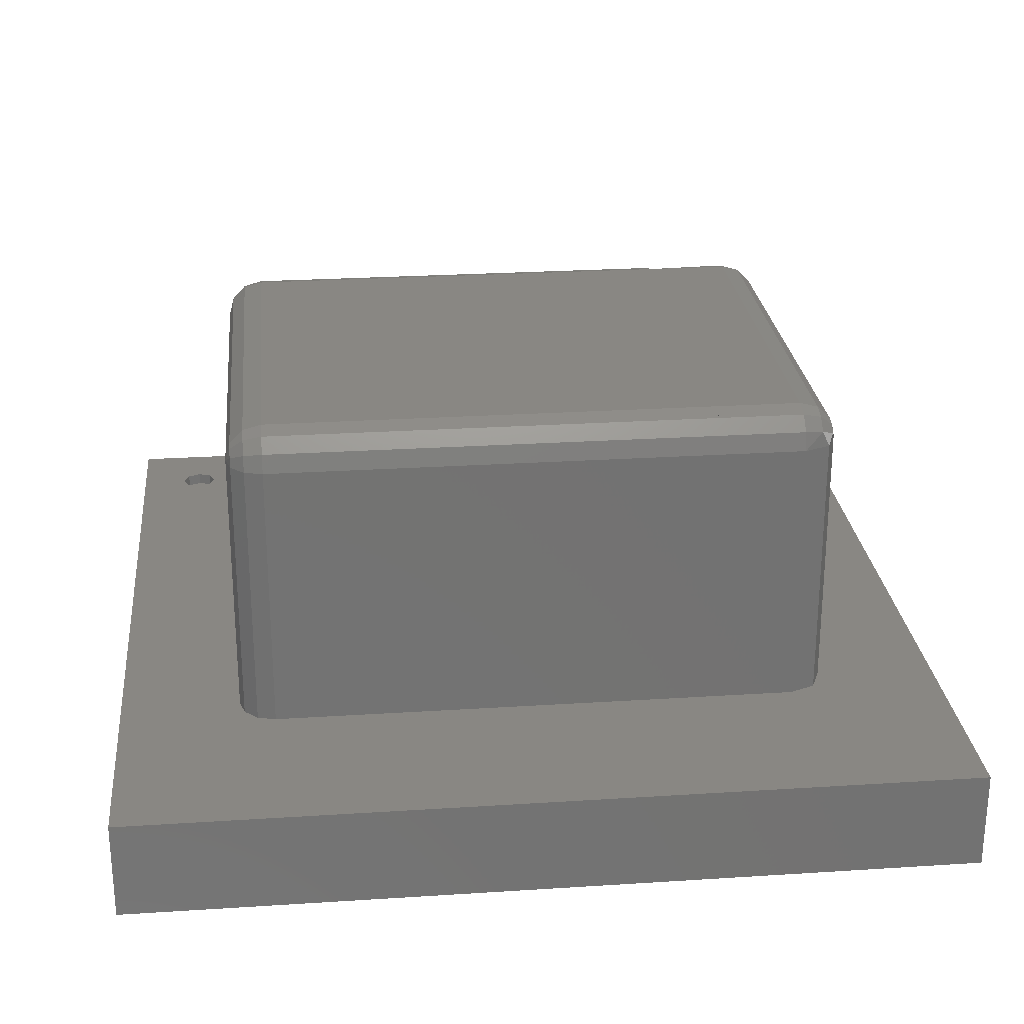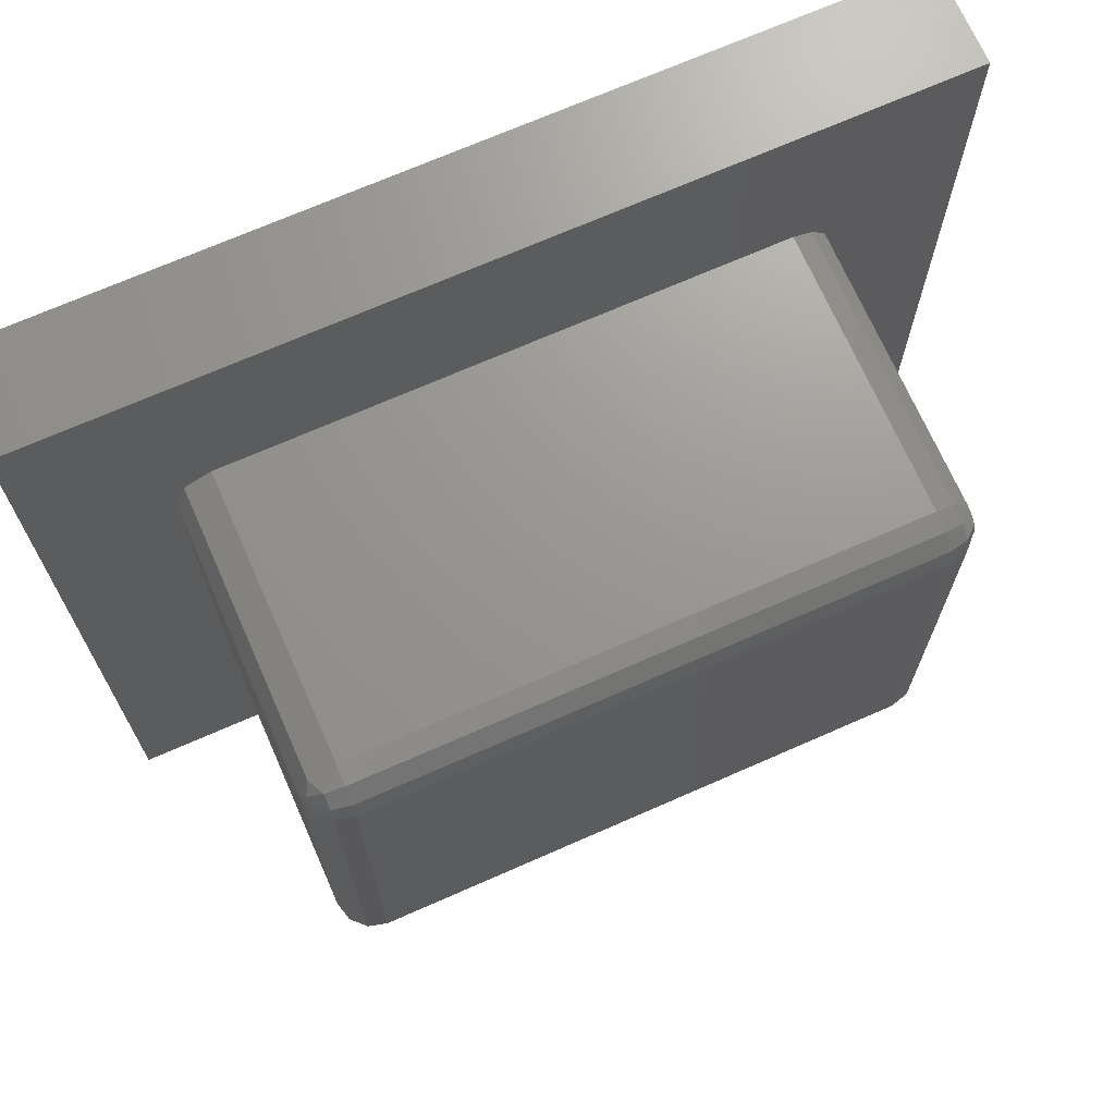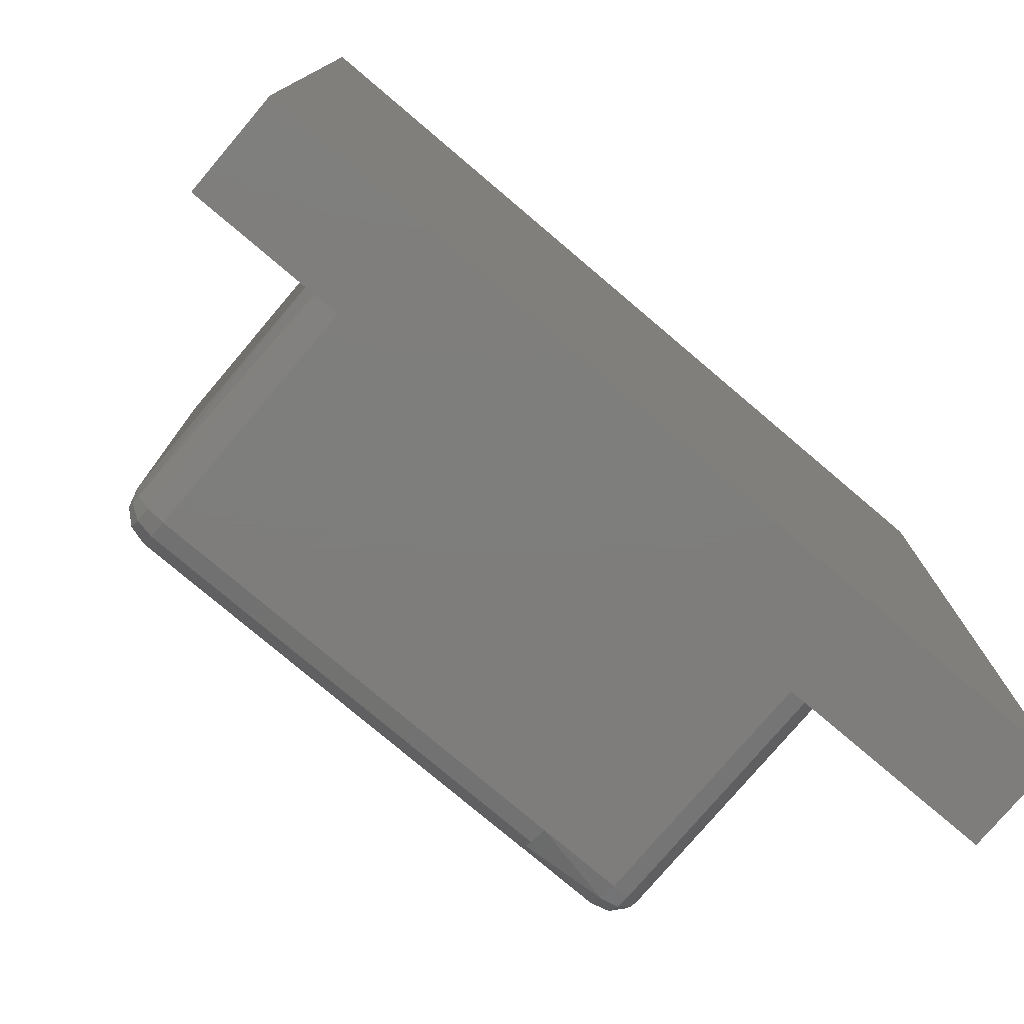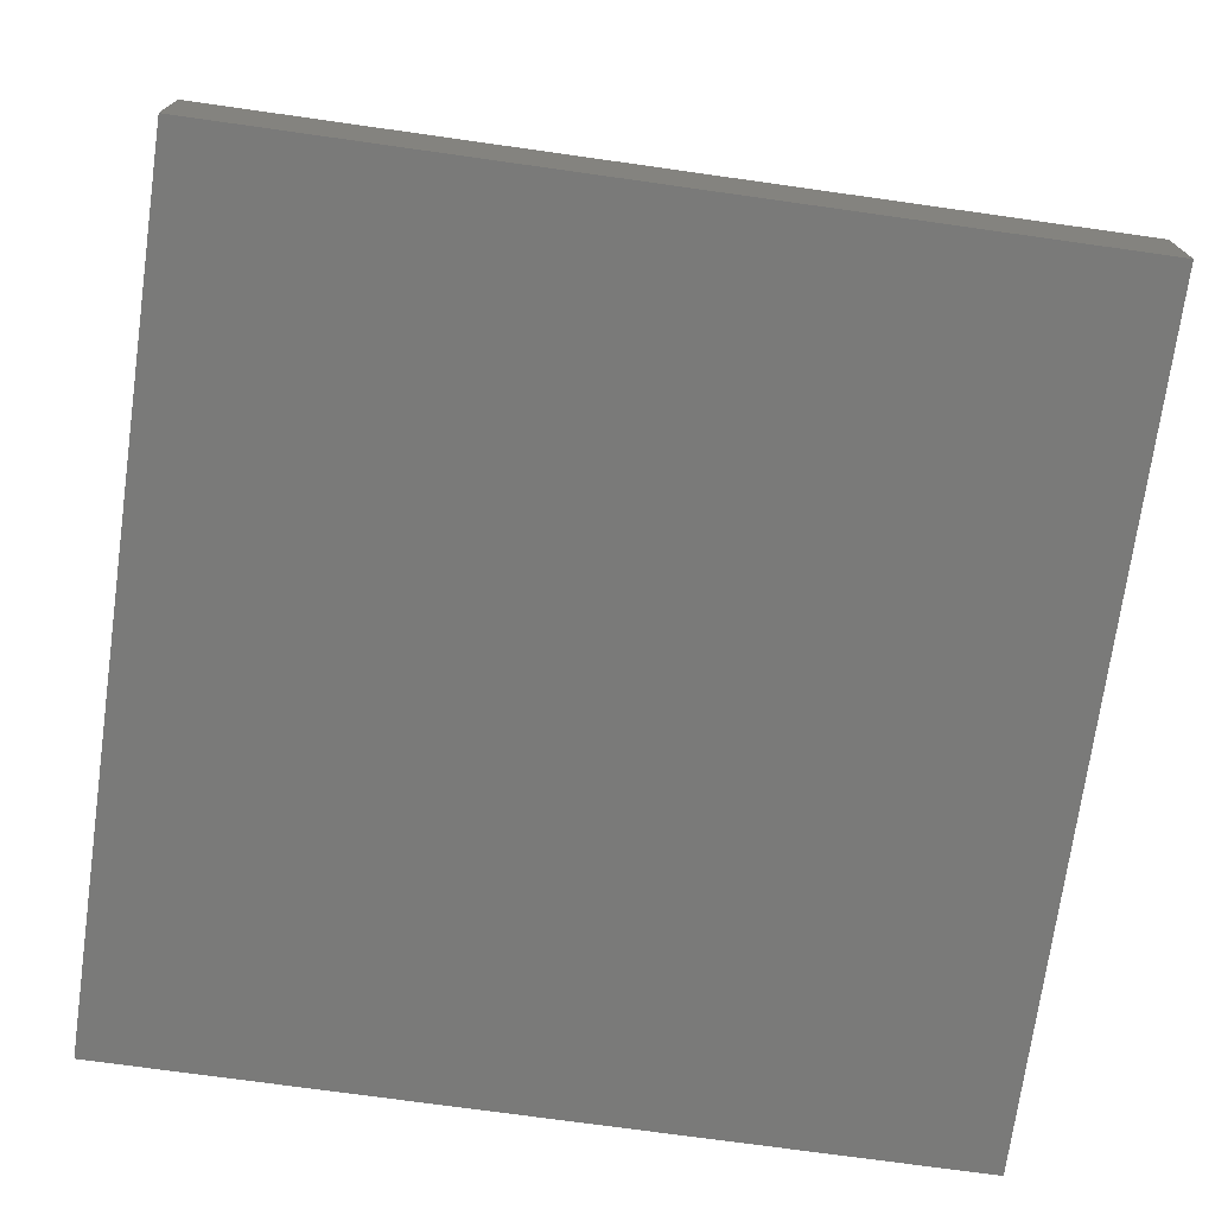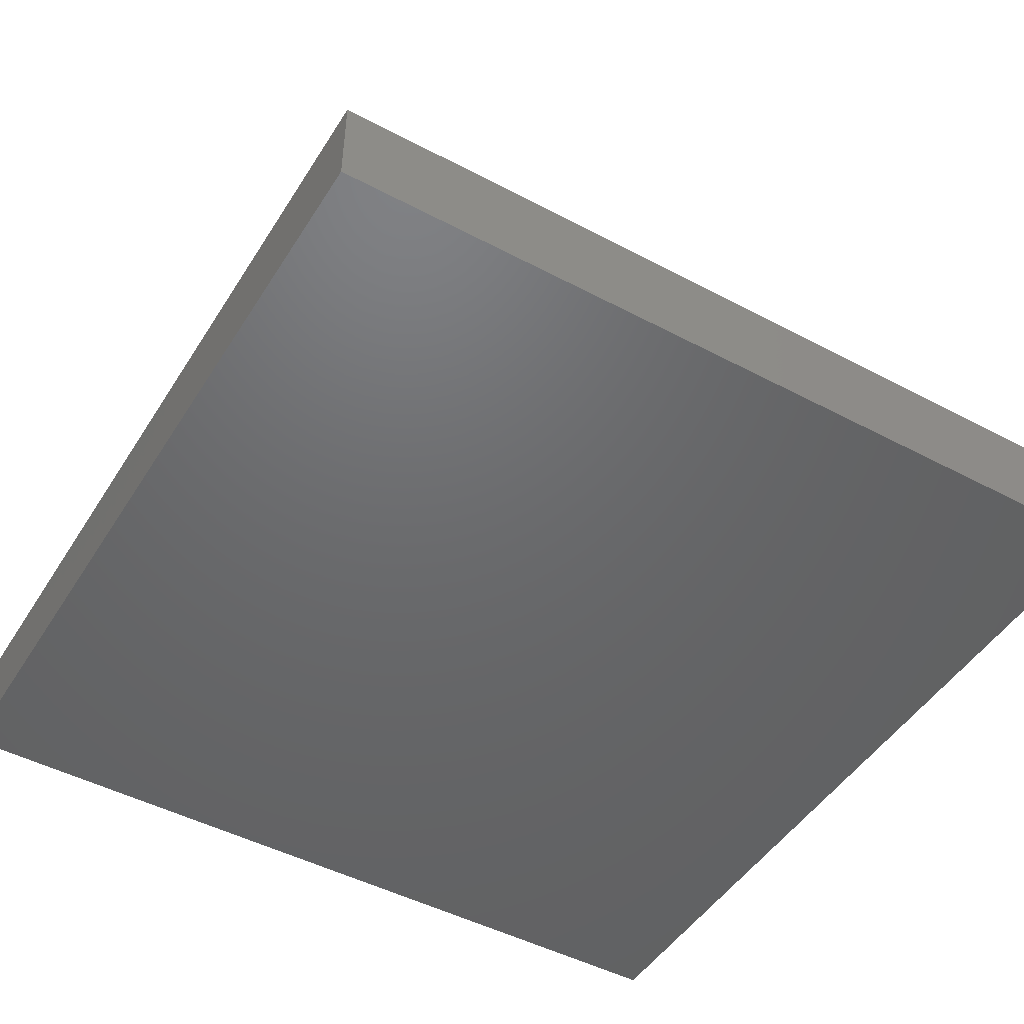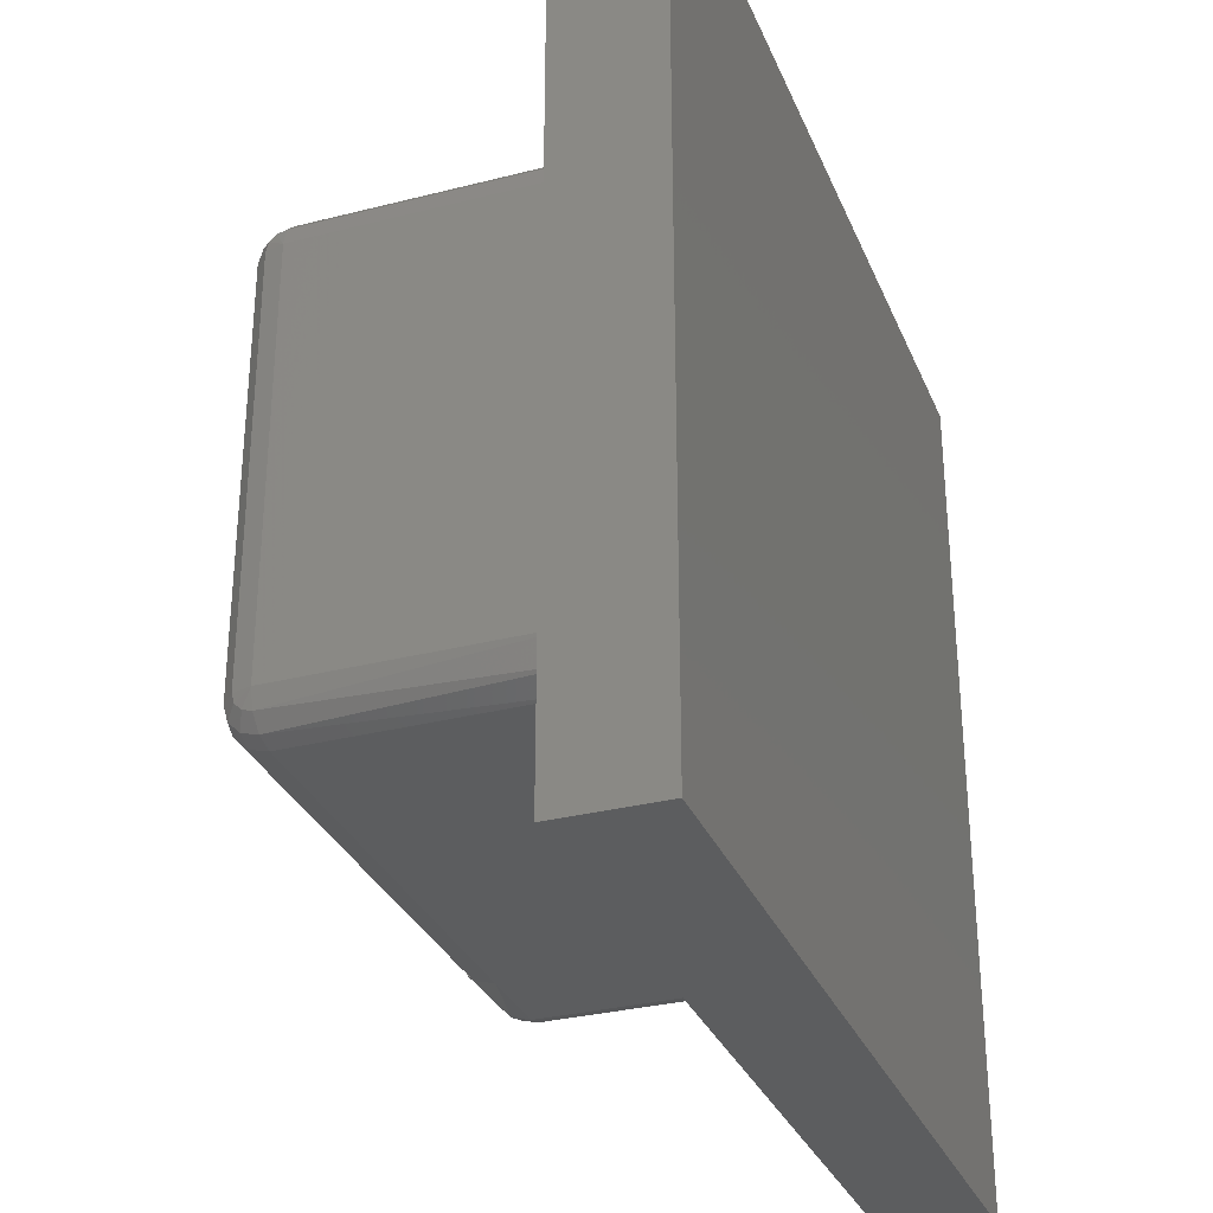
<metadata>
{"format":"stl","ext":"stl","renderer":"f3d","projection":"perspective","resolution":1024,"background":"white","views":[{"elev":25.5,"azim":174.1,"up":"+Z"},{"elev":70.3,"azim":-23.8,"up":"+Y"},{"elev":-77.5,"azim":139.7,"up":"+Y"},{"elev":-72.9,"azim":-98.0,"up":"+Z"},{"elev":-47.8,"azim":149.2,"up":"+Z"},{"elev":-31.2,"azim":110.0,"up":"+Y"}]}
</metadata>
<code>
# stl→obj: 112 verts, 256 faces
v 0 0 0.41
v -0.5 -0.9 0.41
v -4.286e-16 -3.5 0.41
v -0.5 -2.6 0.41
v -0.2732 -3.279 0.41
v -3.5 -3.5 0.41
v -0.3262 -3.257 0.41
v -3 -2.6 0.41
v -3.5 4.286e-16 0.41
v -3 -0.9 0.41
v -2.85 -0.75 0.41
v -2.5 -0.75 0.41
v -0.65 -0.75 0.41
v -0.575 -0.7701 0.41
v -1 -0.75 0.41
v -1 -2.75 0.41
v -2.5 -2.75 0.41
v -2.98 -2.675 0.41
v -2.925 -2.73 0.41
v -2.85 -2.75 0.41
v -2.956 -0.7939 0.41
v -0.5201 -0.825 0.41
v -0.3482 -3.204 0.41
v -0.65 -2.75 0.41
v -0.3262 -3.151 0.41
v -0.5439 -2.706 0.41
v -0.2732 -3.129 0.41
v -0.2202 -3.151 0.41
v -0.1982 -3.204 0.41
v -0.2202 -3.257 0.41
v -3 -0.9 1.54
v -3 -2.6 1.54
v -2.85 -0.75 1.54
v -2.5 -0.75 1.54
v -2.5 -0.9 1.69
v -2.5 -2.6 1.69
v -2.5 -0.825 1.67
v -2.5 -2.706 1.646
v -2.5 -0.7701 1.615
v -2.5 -2.75 1.54
v -2.85 -2.75 1.54
v -1 -2.6 1.69
v -1 -0.9 1.69
v -1 -2.675 1.67
v -1 -0.825 1.67
v -1 -2.73 1.615
v -1 -0.7701 1.615
v -1 -2.75 1.54
v -1 -0.75 1.54
v -0.65 -0.75 1.54
v -0.5 -2.6 1.54
v -0.5 -0.9 1.54
v -0.65 -2.75 1.54
v -3.5 4.286e-16 0
v -3.5 -3.5 0
v -4.441e-16 -3.5 0
v -4.441e-16 -3.5 0.41
v -4.286e-16 -3.5 0
v 0 0 0
v -0.3262 -3.151 0.36
v -0.2732 -3.129 0.36
v -0.3482 -3.204 0.36
v -0.3262 -3.257 0.36
v -0.2732 -3.279 0.36
v -0.2202 -3.257 0.36
v -0.1982 -3.204 0.36
v -0.2202 -3.151 0.36
v -2.85 -0.9 1.69
v -2.85 -2.6 1.69
v -0.65 -2.6 1.69
v -0.65 -0.9 1.69
v -2.85 -0.825 1.67
v -2.85 -0.7701 1.615
v -0.65 -2.675 1.67
v -0.65 -2.73 1.615
v -2.85 -2.675 1.67
v -2.85 -2.73 1.615
v -2.956 -0.7939 1.54
v -2.925 -0.7875 1.605
v -2.98 -0.835 1.577
v -2.98 -0.8625 1.605
v -2.925 -0.835 1.653
v -2.925 -0.9 1.67
v -2.98 -0.9 1.615
v -2.925 -2.6 1.67
v -2.98 -2.6 1.615
v -2.925 -2.665 1.653
v -2.98 -2.638 1.605
v -2.98 -2.665 1.577
v -2.925 -2.712 1.605
v -2.925 -2.73 1.54
v -2.98 -2.675 1.54
v -0.65 -0.825 1.67
v -0.65 -0.7701 1.615
v -0.575 -2.73 1.54
v -0.5201 -2.675 1.54
v -0.575 -2.712 1.605
v -0.5201 -2.665 1.577
v -0.5201 -2.638 1.605
v -0.575 -2.665 1.653
v -0.575 -2.6 1.67
v -0.5201 -2.6 1.615
v -0.575 -0.9 1.67
v -0.5201 -0.9 1.615
v -0.575 -0.835 1.653
v -0.5201 -0.8625 1.605
v -0.5201 -0.835 1.577
v -0.575 -0.7875 1.605
v -0.575 -0.7701 1.54
v -0.5201 -0.825 1.54
v -2.5 -2.675 1.67
v -2.5 -2.73 1.615
f 1 2 3
f 2 4 3
f 3 5 6
f 5 7 6
f 6 8 9
f 8 10 9
f 9 11 1
f 11 12 1
f 1 13 14
f 13 1 15
f 1 12 15
f 15 12 16
f 12 17 16
f 18 6 19
f 6 20 19
f 8 6 18
f 11 9 21
f 9 10 21
f 2 1 22
f 1 14 22
f 20 6 17
f 6 7 17
f 17 7 16
f 7 23 16
f 16 23 24
f 23 25 24
f 24 25 26
f 25 27 26
f 26 27 4
f 27 28 4
f 4 28 3
f 28 29 3
f 3 30 5
f 30 3 29
f 31 10 8
f 31 8 32
f 11 33 34
f 11 34 12
f 35 36 37
f 36 38 37
f 37 38 39
f 38 40 39
f 39 40 34
f 40 17 34
f 34 17 12
f 41 20 17
f 41 17 40
f 42 43 44
f 43 45 44
f 44 45 46
f 45 47 46
f 46 47 48
f 47 49 48
f 48 49 16
f 49 15 16
f 50 13 15
f 50 15 49
f 51 4 2
f 51 2 52
f 24 53 48
f 24 48 16
f 54 55 6
f 54 6 9
f 55 56 57
f 55 57 6
f 58 59 1
f 58 1 3
f 59 54 9
f 59 9 1
f 25 60 61
f 27 25 61
f 23 62 60
f 25 23 60
f 7 63 62
f 23 7 62
f 5 64 63
f 7 5 63
f 30 65 64
f 5 30 64
f 29 66 65
f 30 29 65
f 28 67 66
f 29 28 66
f 27 61 67
f 28 27 67
f 68 69 36
f 68 36 35
f 70 71 43
f 70 43 42
f 58 55 54
f 59 58 54
f 67 61 66
f 61 60 66
f 66 60 65
f 60 62 65
f 65 62 64
f 62 63 64
f 35 37 72
f 35 72 68
f 37 39 73
f 37 73 72
f 39 34 33
f 39 33 73
f 42 44 74
f 42 74 70
f 44 46 75
f 44 75 74
f 46 48 53
f 46 53 75
f 36 69 76
f 76 77 38
f 77 41 40
f 40 38 77
f 38 36 76
f 78 21 10
f 31 78 10
f 33 11 21
f 78 33 21
f 79 80 81
f 82 79 81
f 80 78 31
f 79 33 78
f 79 73 33
f 82 72 73
f 83 68 72
f 81 84 83
f 81 31 84
f 81 31 31
f 80 31 31
f 31 81 80
f 83 82 81
f 78 80 79
f 73 79 82
f 83 72 82
f 68 83 85
f 68 85 69
f 83 84 86
f 83 86 85
f 84 31 32
f 84 32 86
f 87 88 89
f 90 87 89
f 88 86 32
f 88 85 86
f 76 69 85
f 90 77 76
f 91 41 77
f 89 92 91
f 89 32 92
f 89 32 32
f 88 32 32
f 32 89 88
f 91 90 89
f 85 88 87
f 76 87 90
f 87 76 85
f 91 77 90
f 91 19 20
f 41 91 20
f 92 18 19
f 91 92 19
f 32 8 18
f 92 32 18
f 71 93 45
f 71 45 43
f 93 94 47
f 93 47 45
f 94 50 49
f 94 49 47
f 24 95 53
f 26 96 95
f 4 51 96
f 96 26 4
f 95 24 26
f 97 98 99
f 100 97 99
f 98 96 51
f 98 95 96
f 75 53 95
f 100 74 75
f 101 70 74
f 99 102 101
f 99 51 102
f 99 51 51
f 98 51 51
f 51 99 98
f 101 100 99
f 95 98 97
f 75 97 100
f 97 75 95
f 101 74 100
f 70 101 103
f 70 103 71
f 101 102 104
f 101 104 103
f 102 51 52
f 102 52 104
f 105 106 107
f 108 105 107
f 106 104 52
f 106 103 104
f 93 71 103
f 108 94 93
f 109 50 94
f 107 110 109
f 107 52 110
f 107 52 52
f 106 52 52
f 52 107 106
f 109 108 107
f 103 106 105
f 93 105 108
f 105 93 103
f 109 94 108
f 109 14 13
f 50 109 13
f 110 22 14
f 109 110 14
f 52 2 22
f 110 52 22
f 36 35 111
f 35 37 111
f 111 37 112
f 37 39 112
f 112 39 40
f 39 34 40
f 40 34 17
f 34 12 17
f 48 40 17
f 48 17 16
f 15 49 16
f 49 47 16
f 16 47 48
f 47 45 48
f 48 45 46
f 45 43 46
f 46 43 44
f 43 42 44
f 34 49 15
f 34 15 12
f 43 35 36
f 43 36 42
f 16 17 12
f 15 16 12
f 36 111 44
f 36 44 42
f 111 112 46
f 111 46 44
f 112 40 48
f 112 48 46
f 43 45 37
f 43 37 35
f 45 47 39
f 45 39 37
f 47 49 34
f 47 34 39

</code>
